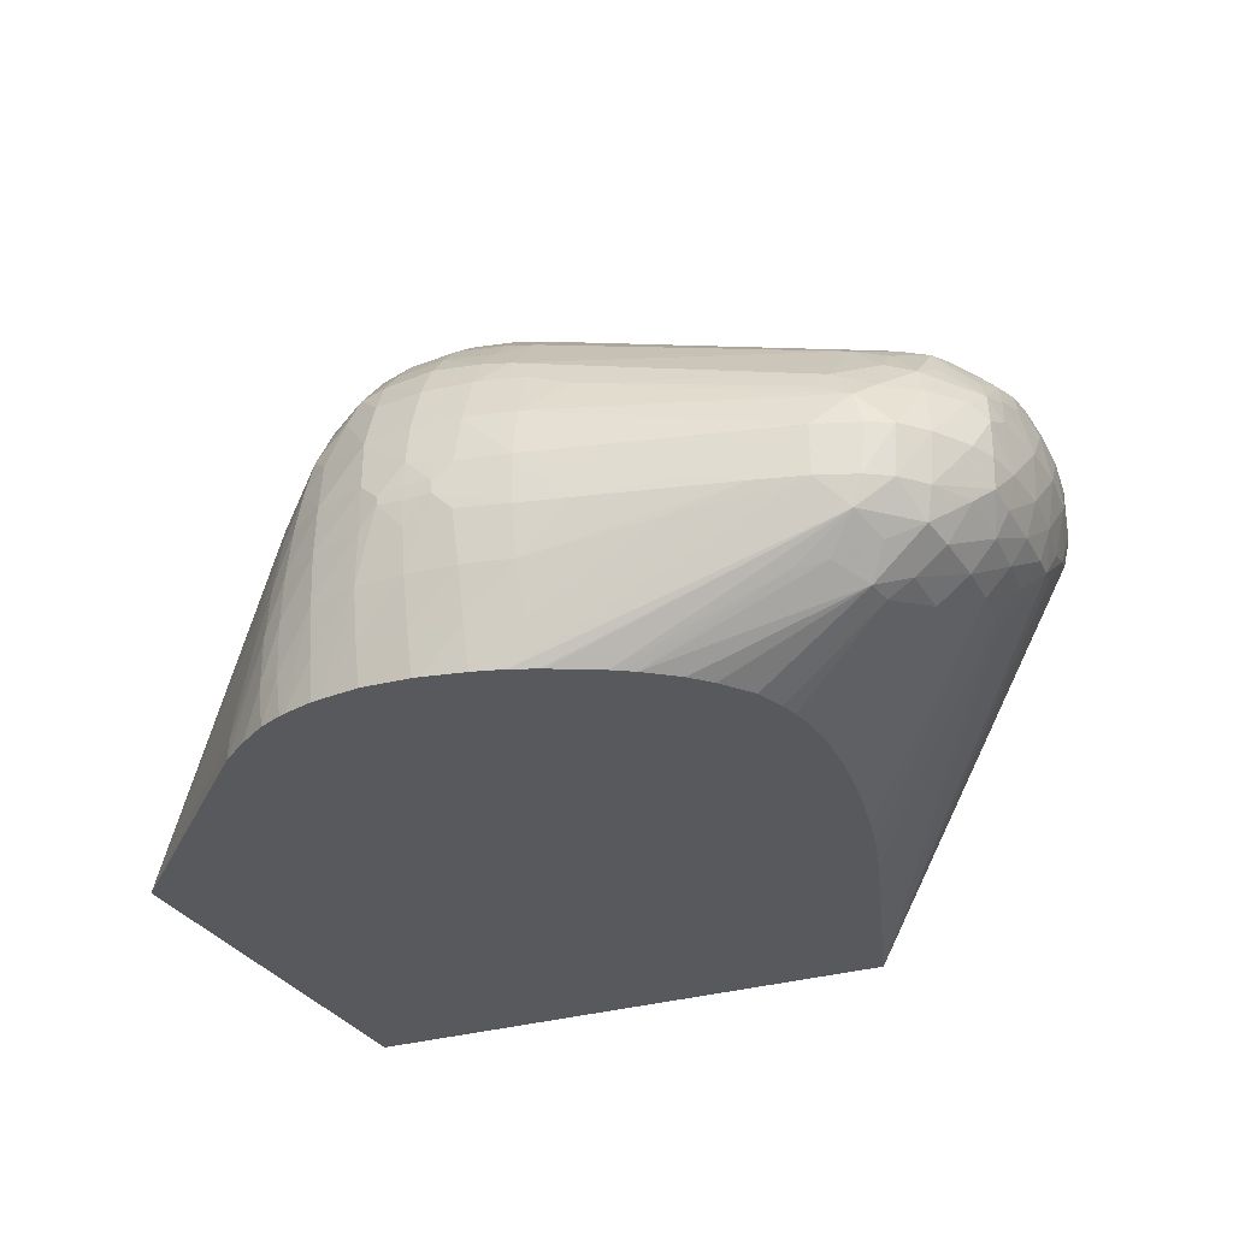
<metadata>
{"format":"obj","ext":"obj","renderer":"f3d","projection":"perspective","resolution":1024,"background":"white","views":[{"elev":-29.6,"azim":24.2,"up":"+Z"}]}
</metadata>
<code>
v 0.05731 -0.01265 0.05004
v 0.05716 -0.01265 0.05023
v 0.06604 -0.0223 0.06227
v 0.06722 -0.02275 0.06097
v 0.06813 -0.02369 0.06097
v 0.06799 -0.02388 0.0591
v 0.06899 -0.02538 0.05903
v 0.06936 -0.0264 0.05835
v 0.06897 -0.0271 0.0572
v 0.06924 -0.02856 0.05656
v 0.06948 -0.02981 0.05618
v 0.06765 -0.02983 0.05433
v 0.06785 -0.03095 0.05416
v 0.06039 -0.0221 0.05004
v 0.03455 -0.01265 0.05004
v 0.05627 -0.01265 0.05109
v 0.06463 -0.0221 0.06288
v 0.0652 -0.02274 0.06352
v 0.06675 -0.02335 0.063
v 0.0679 -0.02395 0.06247
v 0.05515 -0.01265 0.05212
v 0.05336 -0.01265 0.05361
v 0.06907 -0.0251 0.06097
v 0.06951 -0.02603 0.0596
v 0.06972 -0.0271 0.05903
v 0.06958 -0.02765 0.05781
v 0.06972 -0.02914 0.0572
v 0.07001 -0.03095 0.05722
v 0.06958 -0.03095 0.05603
v 0.06879 -0.03095 0.05509
v 0.06808 -0.03283 0.05394
v 0.06088 -0.02376 0.05004
v 0.03455 -0.03095 0.05004
v 0.03455 -0.01265 0.05689
v 0.06395 -0.02246 0.06384
v 0.05145 -0.01265 0.05486
v 0.0662 -0.02399 0.06405
v 0.06746 -0.0245 0.06372
v 0.06846 -0.02535 0.06284
v 0.06944 -0.0262 0.06196
v 0.06951 -0.02604 0.06097
v 0.06978 -0.02721 0.06097
v 0.07014 -0.02908 0.0591
v 0.07027 -0.03095 0.0591
v 0.07005 -0.03283 0.05722
v 0.06964 -0.03283 0.05587
v 0.06902 -0.03283 0.05493
v 0.06814 -0.03471 0.05385
v 0.0669 -0.03471 0.05291
v 0.06175 -0.02793 0.05004
v 0.06166 -0.02745 0.05004
v 0.06134 -0.02571 0.05004
v 0.06125 -0.02531 0.05004
v 0.03455 -0.03 0.05058
v 0.04311 -0.03944 0.05004
v 0.04313 -0.03941 0.05081
v 0.04321 -0.03933 0.05206
v 0.04443 -0.04003 0.05534
v 0.04466 -0.03982 0.05722
v 0.04487 -0.03959 0.0586
v 0.0451 -0.03929 0.05985
v 0.04538 -0.03889 0.06097
v 0.045 -0.03757 0.06196
v 0.04507 -0.03554 0.06372
v 0.03455 -0.01422 0.05652
v 0.04512 -0.03095 0.06554
v 0.04606 -0.03095 0.06651
v 0.04692 -0.02983 0.06753
v 0.04688 -0.02858 0.06756
v 0.04688 -0.028 0.06756
v 0.04701 -0.02675 0.06746
v 0.04828 -0.02533 0.06782
v 0.04863 -0.02424 0.06761
v 0.04972 -0.02301 0.06724
v 0.04972 -0.02176 0.06631
v 0.05159 -0.02161 0.06644
v 0.05159 -0.02067 0.06563
v 0.04416 -0.01265 0.05659
v 0.05819 -0.02063 0.0638
v 0.05722 -0.02049 0.06399
v 0.05534 -0.021 0.06528
v 0.05534 -0.02193 0.06615
v 0.05722 -0.02228 0.06585
v 0.05824 -0.02248 0.06569
v 0.06463 -0.0234 0.06425
v 0.04953 -0.01265 0.05579
v 0.06674 -0.02521 0.06434
v 0.06184 -0.02446 0.06564
v 0.06285 -0.02489 0.06552
v 0.06456 -0.0255 0.06525
v 0.06777 -0.02575 0.06397
v 0.06888 -0.02721 0.06305
v 0.06952 -0.02721 0.06211
v 0.07 -0.02908 0.06097
v 0.06999 -0.03095 0.06097
v 0.07017 -0.03283 0.0591
v 0.06987 -0.03471 0.05722
v 0.06959 -0.03471 0.0559
v 0.06908 -0.03471 0.05497
v 0.06796 -0.03658 0.05398
v 0.06679 -0.03658 0.05304
v 0.06585 -0.03658 0.05243
v 0.06202 -0.03412 0.05004
v 0.06213 -0.03283 0.05004
v 0.06215 -0.03243 0.05004
v 0.0621 -0.03095 0.05004
v 0.06207 -0.03049 0.05004
v 0.06191 -0.02908 0.05004
v 0.03455 -0.02993 0.05061
v 0.04325 -0.03955 0.05004
v 0.0453 -0.04108 0.05347
v 0.04425 -0.04015 0.05347
v 0.04539 -0.04097 0.05534
v 0.04557 -0.04075 0.05722
v 0.04672 -0.04142 0.05868
v 0.04591 -0.04041 0.05927
v 0.04695 -0.04124 0.05993
v 0.04632 -0.04002 0.06097
v 0.04667 -0.03964 0.06222
v 0.04604 -0.03834 0.06272
v 0.04666 -0.03785 0.06406
v 0.04534 -0.03658 0.06331
v 0.04638 -0.03643 0.0647
v 0.04687 -0.0357 0.06569
v 0.04558 -0.03483 0.06469
v 0.04486 -0.03429 0.06405
v 0.03455 -0.01508 0.0563
v 0.04533 -0.03283 0.06528
v 0.04627 -0.03283 0.06629
v 0.03455 -0.01588 0.05609
v 0.04705 -0.03095 0.06745
v 0.04799 -0.03095 0.06796
v 0.04766 -0.02915 0.06798
v 0.04772 -0.02731 0.06795
v 0.04972 -0.02721 0.06872
v 0.04972 -0.02533 0.06831
v 0.04972 -0.02395 0.06776
v 0.05159 -0.02278 0.06738
v 0.05347 -0.02169 0.06637
v 0.05159 -0.01989 0.06469
v 0.04596 -0.01265 0.05649
v 0.05347 -0.02075 0.06554
v 0.05534 -0.02022 0.06434
v 0.05347 -0.02292 0.06731
v 0.0554 -0.02349 0.06714
v 0.05481 -0.02414 0.06766
v 0.04784 -0.01265 0.05621
v 0.05347 -0.01999 0.0646
v 0.0666 -0.02721 0.06486
v 0.05607 -0.02465 0.06747
v 0.06382 -0.02623 0.06567
v 0.06795 -0.02721 0.06411
v 0.06894 -0.02908 0.06319
v 0.06961 -0.02908 0.06225
v 0.06956 -0.03095 0.06216
v 0.06948 -0.03216 0.06201
v 0.06972 -0.0328 0.06103
v 0.06958 -0.03433 0.06044
v 0.06974 -0.03486 0.05924
v 0.06954 -0.03593 0.0587
v 0.06957 -0.03603 0.05722
v 0.0695 -0.03587 0.05609
v 0.06891 -0.03653 0.05542
v 0.06771 -0.03776 0.05422
v 0.06567 -0.03753 0.05252
v 0.06172 -0.0354 0.05004
v 0.0619 -0.03471 0.05004
v 0.03455 -0.02909 0.05104
v 0.0443 -0.04034 0.05004
v 0.0453 -0.04112 0.05159
v 0.04624 -0.04166 0.05347
v 0.04633 -0.04166 0.05534
v 0.04651 -0.04157 0.05722
v 0.04784 -0.04231 0.05722
v 0.04769 -0.04183 0.05923
v 0.04735 -0.04096 0.06097
v 0.04829 -0.04154 0.06097
v 0.04871 -0.04131 0.06197
v 0.04799 -0.04022 0.06272
v 0.04728 -0.0391 0.06347
v 0.048 -0.03834 0.06462
v 0.04746 -0.03695 0.06531
v 0.04663 -0.03471 0.06592
v 0.04871 -0.03757 0.0657
v 0.04799 -0.03643 0.06593
v 0.048 -0.03455 0.06685
v 0.04747 -0.03283 0.06722
v 0.04466 -0.03283 0.06434
v 0.03455 -0.02345 0.05358
v 0.03455 -0.02521 0.05287
v 0.03455 -0.0262 0.05244
v 0.03455 -0.02719 0.05198
v 0.03455 -0.02901 0.05108
v 0.03455 -0.01783 0.05553
v 0.03455 -0.0197 0.05494
v 0.03455 -0.02095 0.05452
v 0.03455 -0.02103 0.05449
v 0.03455 -0.02189 0.05418
v 0.04841 -0.03283 0.06772
v 0.04972 -0.03095 0.06852
v 0.04972 -0.02908 0.06876
v 0.05159 -0.02721 0.06885
v 0.05159 -0.02533 0.0685
v 0.05159 -0.02372 0.06788
v 0.05347 -0.02386 0.0678
v 0.05347 -0.02533 0.06831
v 0.0554 -0.02529 0.06783
v 0.0666 -0.02908 0.06488
v 0.068 -0.02908 0.06414
v 0.06489 -0.02721 0.06547
v 0.05656 -0.0259 0.06763
v 0.05534 -0.02721 0.06813
v 0.06878 -0.03095 0.0631
v 0.06765 -0.0321 0.06387
v 0.06847 -0.03275 0.0628
v 0.06929 -0.03341 0.06169
v 0.06939 -0.03558 0.05995
v 0.06899 -0.03656 0.05924
v 0.06916 -0.03697 0.05722
v 0.06802 -0.03814 0.05534
v 0.06715 -0.03908 0.05534
v 0.06582 -0.03948 0.05429
v 0.06637 -0.03827 0.05363
v 0.06129 -0.03654 0.05004
v 0.06472 -0.0388 0.05303
v 0.05836 -0.03949 0.05004
v 0.05961 -0.03854 0.05004
v 0.06035 -0.03777 0.05004
v 0.04544 -0.04108 0.05004
v 0.04624 -0.04159 0.05159
v 0.04784 -0.04243 0.05534
v 0.04784 -0.04236 0.05347
v 0.04988 -0.04298 0.05716
v 0.04972 -0.04268 0.0591
v 0.04972 -0.04204 0.06097
v 0.04853 -0.03955 0.06393
v 0.04972 -0.04145 0.06216
v 0.04972 -0.04069 0.0631
v 0.04873 -0.03382 0.06756
v 0.04972 -0.03976 0.06412
v 0.04972 -0.03864 0.06506
v 0.04972 -0.03771 0.06579
v 0.04972 -0.03658 0.06644
v 0.04972 -0.03283 0.06803
v 0.05159 -0.03095 0.06857
v 0.05159 -0.02908 0.06884
v 0.05347 -0.02721 0.06861
v 0.0666 -0.03095 0.06459
v 0.06785 -0.03095 0.06401
v 0.06465 -0.02912 0.06548
v 0.06397 -0.02852 0.0657
v 0.05347 -0.02908 0.06856
v 0.05534 -0.02908 0.06806
v 0.06766 -0.03577 0.06201
v 0.068 -0.03471 0.06231
v 0.06653 -0.03277 0.06407
v 0.06711 -0.03335 0.06359
v 0.06902 -0.03486 0.06103
v 0.06804 -0.03647 0.06086
v 0.06766 -0.03763 0.06017
v 0.06796 -0.03797 0.0591
v 0.06822 -0.03833 0.05722
v 0.06732 -0.03927 0.05722
v 0.06621 -0.03966 0.05534
v 0.06472 -0.04024 0.05534
v 0.06472 -0.0397 0.05396
v 0.05463 -0.04135 0.05004
v 0.05557 -0.04097 0.05004
v 0.05574 -0.0409 0.05004
v 0.05756 -0.03998 0.05004
v 0.06347 -0.03921 0.05268
v 0.05788 -0.03979 0.05004
v 0.04638 -0.0415 0.05004
v 0.04988 -0.04298 0.05546
v 0.04784 -0.04217 0.05159
v 0.04972 -0.04278 0.05347
v 0.04665 -0.0416 0.05004
v 0.05061 -0.04316 0.05649
v 0.05159 -0.04313 0.05764
v 0.05159 -0.0429 0.0591
v 0.05159 -0.04226 0.06097
v 0.05159 -0.04154 0.0623
v 0.05159 -0.04079 0.06324
v 0.04972 -0.03494 0.06725
v 0.04972 -0.034 0.06763
v 0.05159 -0.03985 0.0642
v 0.05159 -0.03868 0.06514
v 0.05159 -0.03775 0.06581
v 0.05159 -0.03658 0.06648
v 0.05159 -0.03283 0.06807
v 0.05339 -0.03282 0.06777
v 0.05347 -0.03095 0.06826
v 0.06472 -0.03095 0.06514
v 0.05534 -0.03087 0.06776
v 0.06653 -0.03461 0.0632
v 0.0666 -0.03612 0.06226
v 0.0666 -0.03706 0.06146
v 0.06586 -0.03392 0.06386
v 0.06472 -0.03283 0.06457
v 0.0666 -0.03795 0.06052
v 0.06664 -0.0389 0.05912
v 0.06605 -0.03958 0.05851
v 0.06638 -0.03974 0.05722
v 0.06472 -0.04034 0.05722
v 0.06285 -0.04076 0.05534
v 0.06003 -0.04127 0.05442
v 0.05538 -0.04165 0.05154
v 0.05479 -0.0414 0.05031
v 0.05419 -0.04148 0.05004
v 0.05061 -0.04316 0.05617
v 0.04784 -0.04193 0.05004
v 0.04816 -0.04199 0.05004
v 0.04972 -0.04249 0.05159
v 0.05159 -0.04287 0.05347
v 0.05159 -0.04309 0.05515
v 0.05159 -0.04317 0.0567
v 0.05264 -0.04316 0.05663
v 0.05335 -0.04305 0.05724
v 0.05347 -0.04276 0.0591
v 0.05347 -0.04204 0.06097
v 0.05347 -0.04142 0.06212
v 0.05347 -0.04061 0.06306
v 0.05347 -0.03967 0.06403
v 0.05159 -0.03499 0.06727
v 0.05159 -0.03405 0.06765
v 0.05278 -0.03762 0.06573
v 0.05343 -0.03666 0.06609
v 0.05272 -0.03389 0.06758
v 0.05397 -0.03343 0.06743
v 0.0547 -0.03218 0.06763
v 0.06532 -0.0374 0.0618
v 0.06472 -0.03514 0.0635
v 0.05404 -0.03734 0.06556
v 0.05339 -0.03459 0.06711
v 0.05534 -0.03602 0.06586
v 0.06512 -0.03923 0.05976
v 0.06458 -0.03973 0.05912
v 0.05681 -0.04146 0.06036
v 0.05534 -0.04236 0.0591
v 0.05722 -0.04223 0.05722
v 0.06046 -0.04137 0.05567
v 0.05722 -0.04217 0.05534
v 0.05534 -0.04227 0.05347
v 0.05347 -0.04219 0.05159
v 0.0538 -0.04159 0.05004
v 0.05159 -0.04317 0.05609
v 0.04972 -0.04217 0.05004
v 0.05159 -0.04248 0.05159
v 0.05347 -0.04268 0.05347
v 0.05335 -0.043 0.05544
v 0.05264 -0.04316 0.05613
v 0.05534 -0.0427 0.05722
v 0.05521 -0.04161 0.06098
v 0.05449 -0.0413 0.06195
v 0.0546 -0.03948 0.06386
v 0.05343 -0.03833 0.06504
v 0.06459 -0.03842 0.06094
v 0.05527 -0.03852 0.06432
v 0.05517 -0.04028 0.06278
v 0.05534 -0.04264 0.05534
v 0.05345 -0.04169 0.05004
v 0.05159 -0.04206 0.05004
v 0.05191 -0.04201 0.05004
v 0.05004 -0.04216 0.05004
f 214 254 255
f 213 249 214
f 212 253 251
f 217 259 260
f 212 247 252
f 214 255 215
f 211 247 212
f 212 252 253
f 214 249 248
f 217 254 259
f 214 256 257
f 214 257 254
f 215 255 216
f 216 255 254
f 216 254 258
f 216 258 217
f 217 258 254
f 210 212 251
f 214 248 256
f 210 251 250
f 187 239 199
f 208 250 248
f 217 260 261
f 186 239 187
f 188 198 189
f 199 239 200
f 200 244 245
f 200 245 246
f 200 246 201
f 200 239 244
f 201 246 202
f 202 246 247
f 202 247 206
f 202 206 203
f 203 206 205
f 203 205 204
f 206 247 207
f 207 247 211
f 208 248 249
f 208 249 209
f 208 210 250
f 209 249 213
f 217 261 218
f 240 286 241
f 218 262 219
f 233 274 278
f 233 278 279
f 233 279 234
f 234 279 280
f 234 280 235
f 235 280 281
f 235 281 237
f 236 238 240
f 232 277 275
f 237 281 282
f 237 283 238
f 238 283 240
f 239 243 284
f 239 284 285
f 239 285 244
f 240 283 286
f 185 239 186
f 241 286 287
f 237 282 283
f 232 273 277
f 232 276 274
f 232 275 276
f 219 262 220
f 220 262 221
f 221 262 263
f 221 263 264
f 221 264 222
f 222 264 265
f 222 265 266
f 222 266 267
f 222 267 268
f 222 268 269
f 222 269 270
f 222 270 271
f 222 271 225
f 225 271 226
f 226 271 272
f 229 273 230
f 230 273 232
f 231 232 274
f 231 274 233
f 218 261 262
f 184 243 239
f 160 219 161
f 184 241 242
f 146 207 150
f 149 208 209
f 149 209 152
f 149 151 210
f 149 210 208
f 150 207 151
f 151 207 211
f 151 211 212
f 146 206 207
f 151 212 210
f 153 209 213
f 153 213 155
f 153 155 154
f 155 213 156
f 156 158 157
f 156 213 214
f 156 214 215
f 156 215 216
f 152 209 153
f 146 205 206
f 144 204 205
f 144 146 145
f 132 199 200
f 132 200 201
f 132 201 133
f 132 187 199
f 133 201 135
f 133 135 134
f 135 201 202
f 135 202 203
f 135 203 136
f 136 203 204
f 136 204 137
f 137 204 138
f 138 204 144
f 138 144 139
f 140 142 141
f 141 142 148
f 141 148 147
f 142 143 148
f 144 205 146
f 156 216 158
f 158 216 217
f 158 217 159
f 159 217 160
f 172 231 174
f 172 174 173
f 174 231 233
f 174 233 234
f 174 234 175
f 175 234 177
f 177 234 235
f 177 235 178
f 178 236 179
f 178 235 237
f 178 237 238
f 178 238 236
f 179 236 180
f 180 236 181
f 181 236 184
f 181 184 182
f 184 239 185
f 184 236 240
f 184 240 241
f 171 232 231
f 184 242 243
f 171 230 232
f 170 230 171
f 160 217 218
f 160 218 219
f 241 287 242
f 161 219 162
f 162 219 220
f 162 220 163
f 163 220 164
f 164 221 222
f 164 222 223
f 164 223 165
f 164 220 221
f 165 224 166
f 165 223 222
f 165 222 225
f 165 225 226
f 165 226 227
f 165 227 228
f 169 229 170
f 170 229 230
f 171 231 172
f 242 287 288
f 267 308 309
f 243 288 289
f 308 345 309
f 310 315 346
f 312 347 313
f 313 347 348
f 313 348 314
f 314 348 349
f 314 349 350
f 314 350 351
f 307 345 308
f 314 351 315
f 316 346 351
f 316 351 317
f 317 351 318
f 318 352 319
f 318 351 352
f 319 352 339
f 319 339 320
f 320 339 353
f 315 351 346
f 307 344 345
f 307 343 344
f 306 343 307
f 298 334 335
f 298 335 327
f 298 327 333
f 298 333 332
f 299 330 329
f 300 331 336
f 300 336 301
f 301 336 302
f 302 304 303
f 302 336 337
f 302 337 338
f 302 338 339
f 302 339 304
f 304 339 340
f 304 340 341
f 304 341 305
f 305 341 342
f 305 342 343
f 305 343 306
f 320 353 354
f 320 354 321
f 321 354 322
f 322 354 355
f 339 352 340
f 340 352 341
f 341 352 342
f 342 352 360
f 342 360 343
f 343 360 349
f 343 349 344
f 344 361 345
f 344 349 348
f 344 348 362
f 344 362 363
f 344 363 361
f 347 364 348
f 348 364 362
f 349 360 350
f 350 360 351
f 351 360 352
f 354 359 355
f 131 187 132
f 338 353 339
f 298 329 334
f 336 338 337
f 336 354 353
f 322 355 323
f 323 356 326
f 323 355 356
f 324 327 328
f 324 328 325
f 326 356 333
f 326 333 327
f 327 335 334
f 327 334 328
f 328 334 329
f 331 357 336
f 331 333 358
f 331 358 355
f 331 355 359
f 331 359 354
f 331 354 357
f 333 356 355
f 333 355 358
f 336 357 354
f 336 353 338
f 242 288 243
f 298 299 329
f 296 333 331
f 257 298 295
f 260 297 300
f 260 300 301
f 260 301 261
f 261 301 263
f 261 263 262
f 263 301 302
f 263 302 303
f 256 299 298
f 263 303 264
f 265 304 305
f 265 305 306
f 265 306 307
f 265 307 308
f 265 308 267
f 265 267 266
f 265 303 304
f 270 272 271
f 264 303 265
f 256 293 299
f 256 298 257
f 254 260 259
f 243 289 284
f 244 285 290
f 244 290 245
f 245 290 291
f 245 291 292
f 245 292 252
f 245 252 246
f 246 252 247
f 248 250 293
f 248 293 256
f 250 251 253
f 250 253 292
f 250 292 294
f 250 294 293
f 252 292 253
f 254 257 295
f 254 295 296
f 254 296 297
f 254 297 260
f 274 310 278
f 274 276 310
f 275 311 312
f 275 312 276
f 285 325 290
f 286 323 287
f 287 323 326
f 287 326 288
f 288 326 289
f 289 326 327
f 289 327 324
f 290 325 328
f 290 328 291
f 291 329 330
f 291 330 292
f 291 328 329
f 292 330 293
f 292 293 294
f 293 330 299
f 295 298 296
f 296 331 297
f 296 298 332
f 296 332 333
f 284 325 285
f 297 331 300
f 284 324 325
f 283 323 286
f 275 277 311
f 276 312 313
f 276 313 314
f 276 314 315
f 276 315 310
f 278 316 279
f 278 310 346
f 278 346 316
f 279 316 317
f 279 317 318
f 279 318 319
f 279 319 280
f 280 319 281
f 281 319 320
f 281 320 282
f 282 320 321
f 282 321 283
f 283 321 322
f 283 322 323
f 284 289 324
f 129 187 131
f 165 228 224
f 128 198 188
f 20 40 23
f 23 40 41
f 23 41 24
f 24 41 42
f 24 42 43
f 24 43 25
f 25 43 26
f 26 43 27
f 20 39 40
f 27 43 28
f 28 44 45
f 28 45 46
f 28 46 29
f 29 46 47
f 29 47 30
f 30 47 31
f 31 47 48
f 31 48 49
f 28 43 44
f 20 38 39
f 19 38 20
f 18 35 37
f 15 168 193
f 15 193 192
f 15 192 191
f 15 191 190
f 15 190 189
f 15 189 198
f 15 198 197
f 15 197 196
f 15 196 195
f 15 195 194
f 15 194 130
f 15 130 127
f 15 127 65
f 15 65 34
f 17 35 18
f 17 22 36
f 17 36 35
f 18 37 38
f 18 38 19
f 31 49 50
f 31 50 51
f 31 51 52
f 31 52 53
f 34 77 78
f 35 79 80
f 35 80 81
f 35 81 82
f 35 82 83
f 35 83 84
f 35 84 85
f 35 85 37
f 35 36 86
f 35 86 79
f 37 87 38
f 37 85 88
f 37 88 89
f 37 89 90
f 37 90 87
f 38 91 39
f 38 87 91
f 39 91 40
f 40 91 92
f 34 76 77
f 15 109 168
f 34 75 76
f 34 73 74
f 31 53 32
f 33 55 56
f 33 56 57
f 33 57 58
f 33 58 59
f 33 59 60
f 33 60 61
f 33 61 62
f 33 62 63
f 33 63 64
f 33 64 54
f 34 65 66
f 34 66 67
f 34 67 68
f 34 68 69
f 34 69 70
f 34 70 71
f 34 71 72
f 34 72 73
f 34 74 75
f 40 92 93
f 15 33 54
f 13 31 32
f 1 103 167
f 1 167 166
f 1 166 224
f 1 224 228
f 1 228 227
f 1 227 226
f 1 226 272
f 1 272 270
f 1 104 103
f 1 270 269
f 1 268 267
f 1 267 309
f 1 309 345
f 1 345 361
f 1 361 363
f 1 363 362
f 1 362 364
f 1 364 347
f 1 269 268
f 1 105 104
f 1 106 105
f 1 107 106
f 1 2 3
f 1 3 4
f 1 4 5
f 1 5 6
f 1 6 7
f 1 7 8
f 1 8 9
f 1 9 10
f 1 10 11
f 1 11 12
f 1 12 13
f 1 13 14
f 1 14 32
f 1 32 53
f 1 53 52
f 1 52 51
f 1 51 50
f 1 50 108
f 1 108 107
f 1 347 312
f 1 312 311
f 1 311 277
f 1 277 273
f 3 22 17
f 4 20 5
f 5 23 24
f 5 24 7
f 5 7 6
f 5 20 23
f 7 24 8
f 8 24 25
f 8 25 26
f 8 26 10
f 8 10 9
f 10 26 11
f 11 26 27
f 11 27 28
f 11 28 29
f 11 29 30
f 11 30 12
f 12 30 13
f 13 30 31
f 3 21 22
f 13 32 14
f 3 16 21
f 3 19 20
f 1 273 229
f 1 229 169
f 1 169 110
f 1 110 55
f 1 55 33
f 1 33 15
f 1 15 34
f 1 34 78
f 1 78 141
f 1 141 147
f 1 147 86
f 1 86 36
f 1 36 22
f 1 22 21
f 1 21 16
f 1 16 2
f 2 16 3
f 3 17 18
f 3 18 19
f 3 20 4
f 40 93 94
f 15 54 109
f 40 42 41
f 129 183 187
f 97 159 160
f 97 160 161
f 97 161 162
f 97 162 98
f 98 162 99
f 99 163 100
f 99 162 163
f 96 159 97
f 100 163 164
f 101 164 165
f 101 165 102
f 102 165 166
f 102 166 167
f 102 167 103
f 109 126 168
f 110 169 170
f 110 170 111
f 100 164 101
f 96 158 159
f 96 157 158
f 95 157 96
f 86 147 148
f 86 148 143
f 87 149 91
f 87 90 149
f 88 146 89
f 89 146 90
f 90 146 150
f 90 150 151
f 90 151 149
f 91 149 152
f 91 152 92
f 92 153 154
f 92 154 93
f 92 152 153
f 93 154 94
f 94 154 95
f 95 154 155
f 95 155 156
f 95 156 157
f 111 171 172
f 111 172 113
f 111 113 112
f 113 172 173
f 124 185 186
f 124 186 187
f 124 187 183
f 125 183 128
f 125 128 126
f 126 128 188
f 126 188 189
f 126 189 190
f 126 190 191
f 126 191 192
f 126 192 193
f 126 193 168
f 128 183 129
f 128 130 194
f 128 194 195
f 128 195 196
f 128 196 197
f 128 197 198
f 40 94 42
f 124 184 185
f 85 146 88
f 124 182 184
f 121 124 123
f 113 173 114
f 114 173 115
f 115 117 116
f 115 173 174
f 115 174 175
f 115 175 117
f 117 176 119
f 117 119 118
f 117 175 177
f 117 177 178
f 117 178 176
f 119 176 178
f 119 178 179
f 119 179 180
f 119 180 121
f 119 121 120
f 121 180 181
f 121 181 182
f 121 182 124
f 124 183 125
f 85 145 146
f 111 170 171
f 43 94 44
f 55 110 111
f 56 111 112
f 56 112 57
f 57 112 58
f 58 112 113
f 58 113 114
f 58 114 59
f 59 114 60
f 60 114 115
f 60 115 116
f 60 116 61
f 61 116 117
f 61 117 118
f 61 118 119
f 61 119 62
f 62 119 63
f 63 119 120
f 63 120 121
f 63 121 122
f 54 64 109
f 63 122 64
f 49 108 50
f 49 106 107
f 42 94 43
f 84 145 85
f 44 94 95
f 44 95 96
f 44 96 45
f 45 96 97
f 45 97 98
f 45 98 46
f 46 98 99
f 46 99 47
f 47 99 48
f 48 100 101
f 48 101 49
f 48 99 100
f 49 101 102
f 49 102 103
f 49 103 104
f 49 104 105
f 49 105 106
f 49 107 108
f 64 122 121
f 55 111 56
f 83 144 145
f 73 137 74
f 74 137 138
f 74 138 75
f 75 138 76
f 76 138 139
f 76 139 77
f 77 140 141
f 77 139 142
f 77 142 140
f 79 86 80
f 80 143 81
f 80 86 143
f 81 143 142
f 81 142 82
f 82 142 139
f 82 139 144
f 82 144 83
f 64 121 123
f 83 145 84
f 73 136 137
f 72 136 73
f 77 141 78
f 72 134 135
f 64 123 124
f 72 135 136
f 64 125 126
f 64 126 109
f 65 127 66
f 66 128 129
f 66 129 67
f 66 127 130
f 66 130 128
f 67 129 131
f 64 124 125
f 68 131 132
f 68 132 133
f 68 133 69
f 69 133 70
f 70 133 134
f 70 134 71
f 71 134 72
f 67 131 68

</code>
